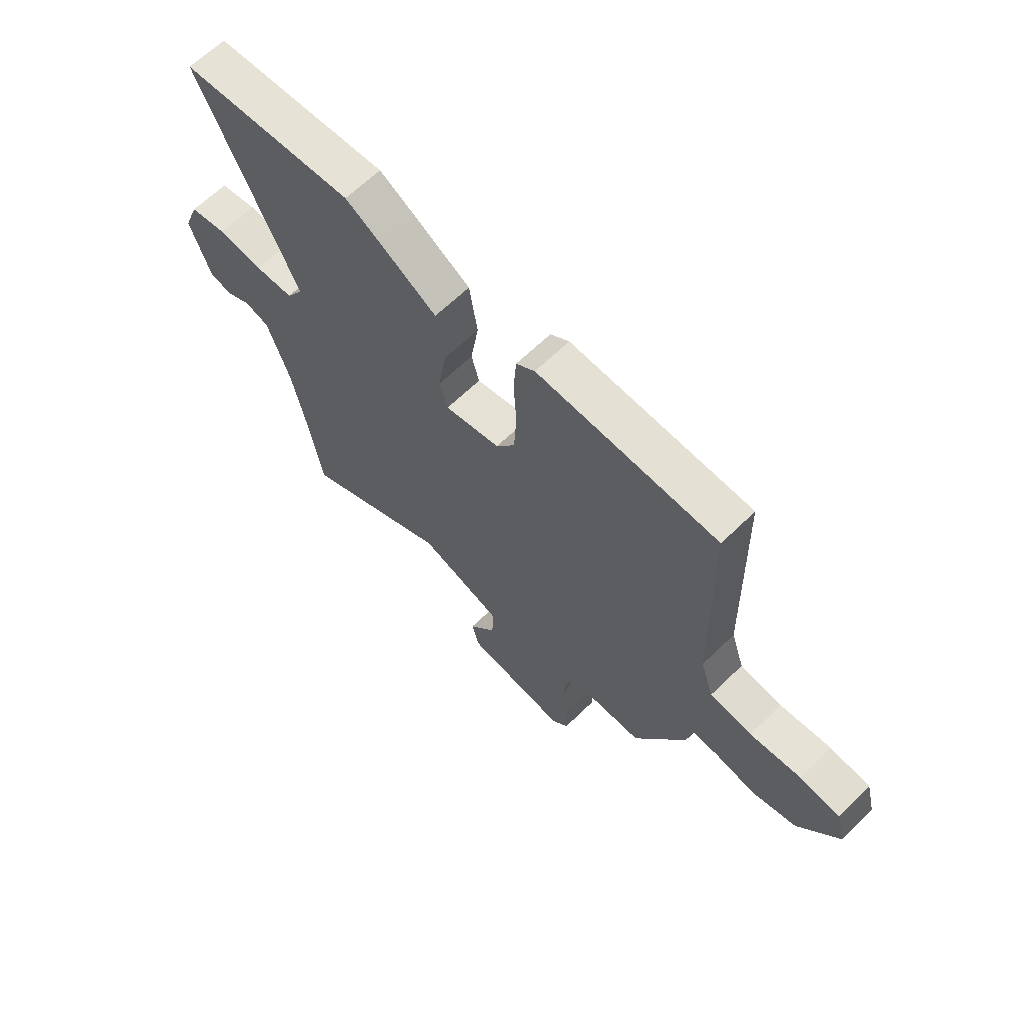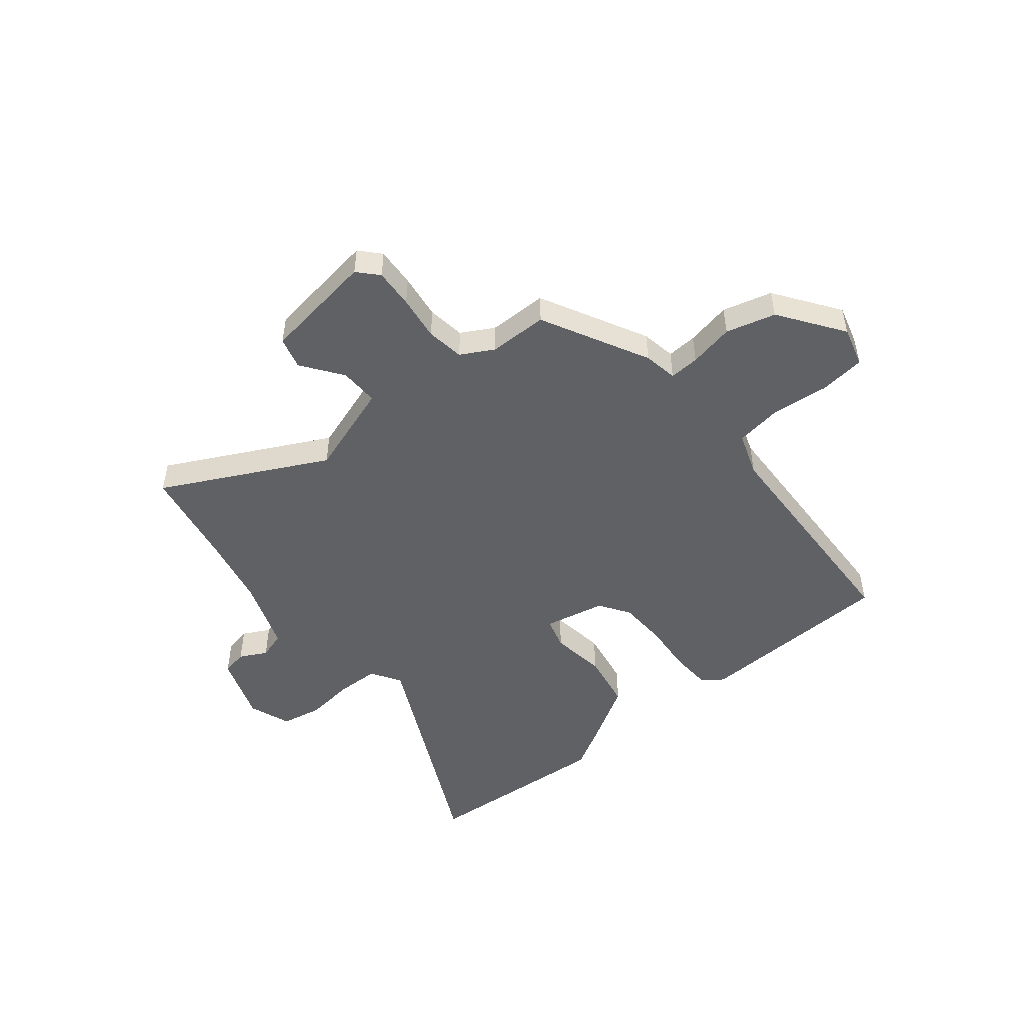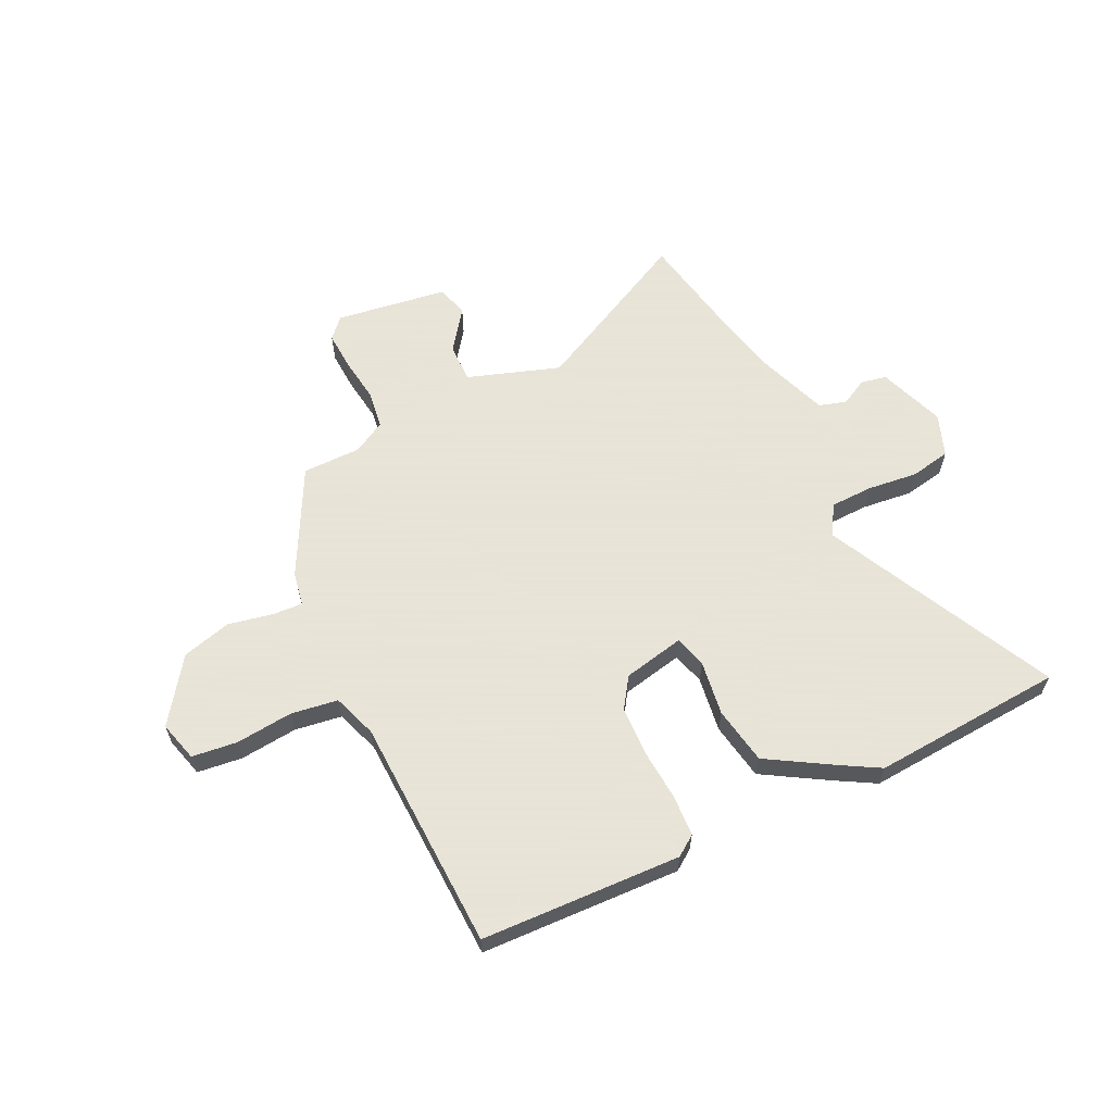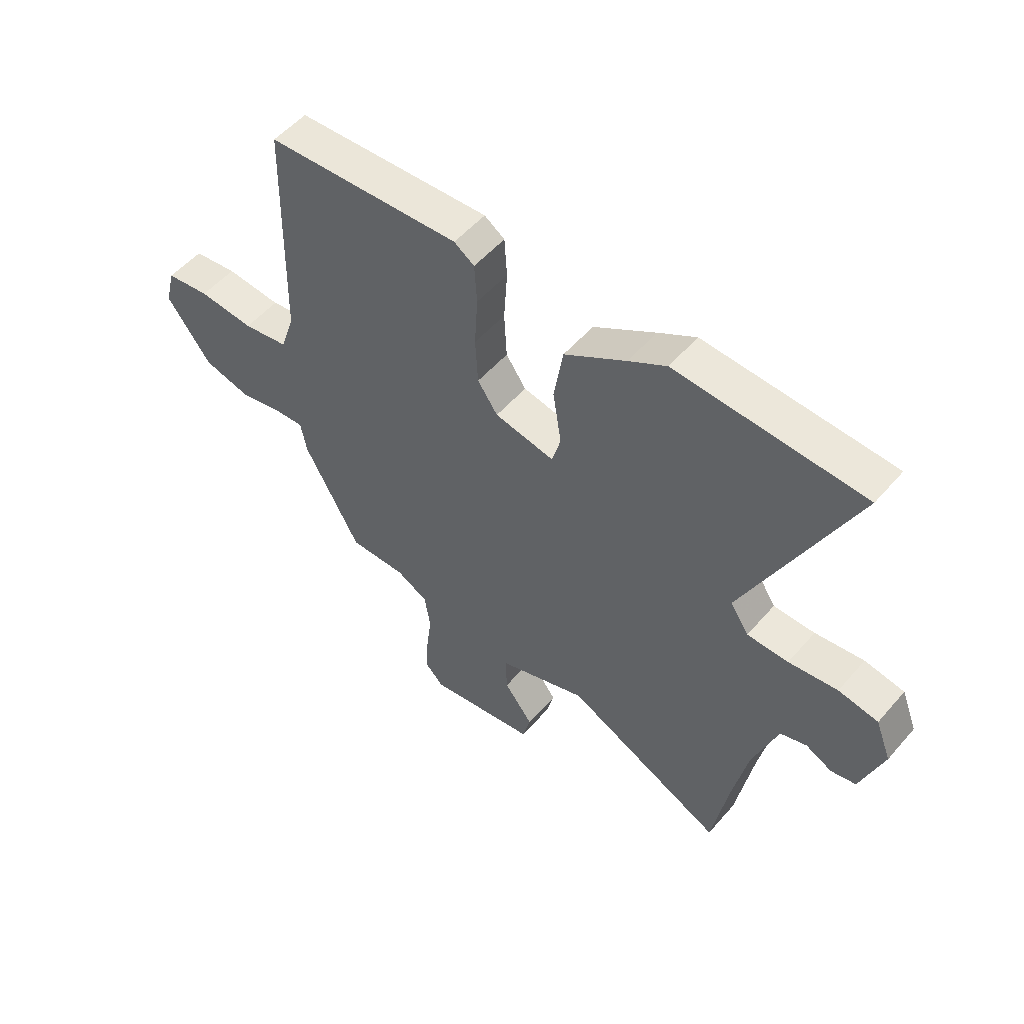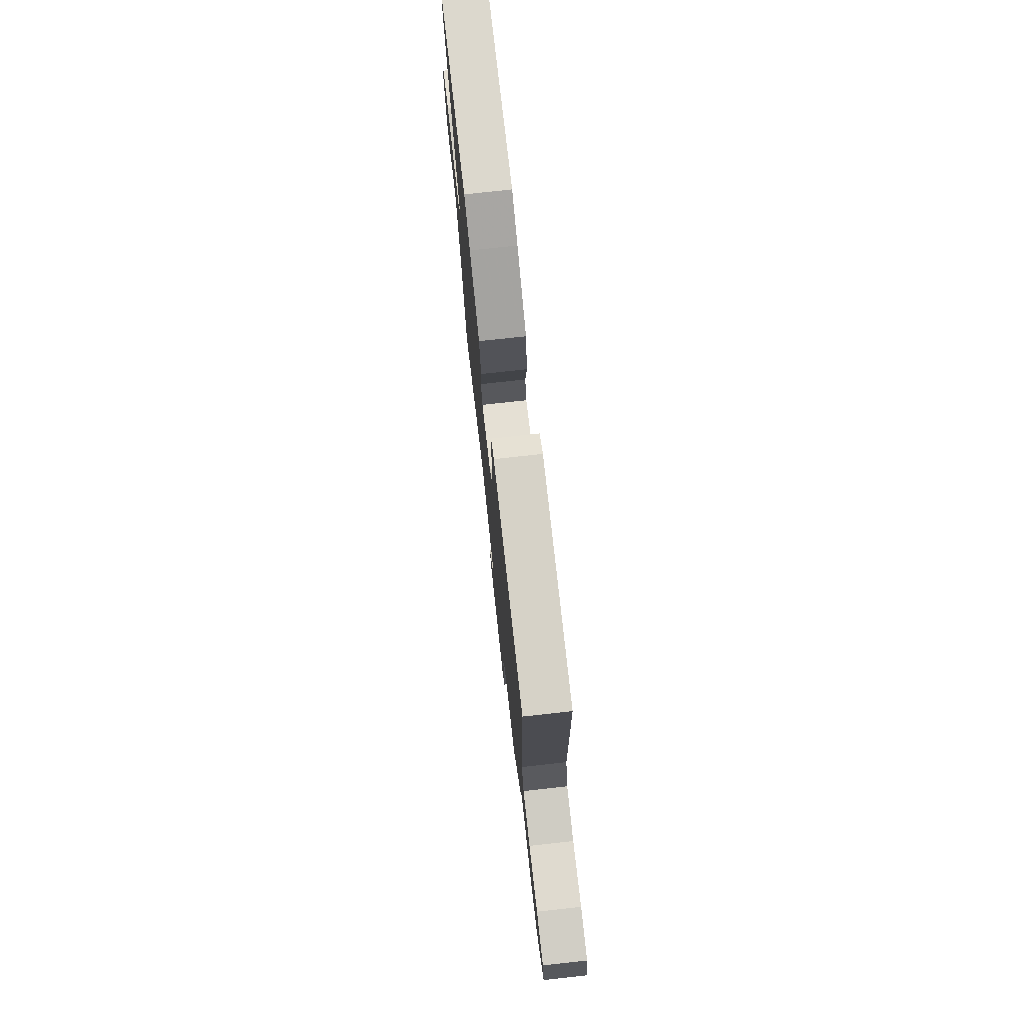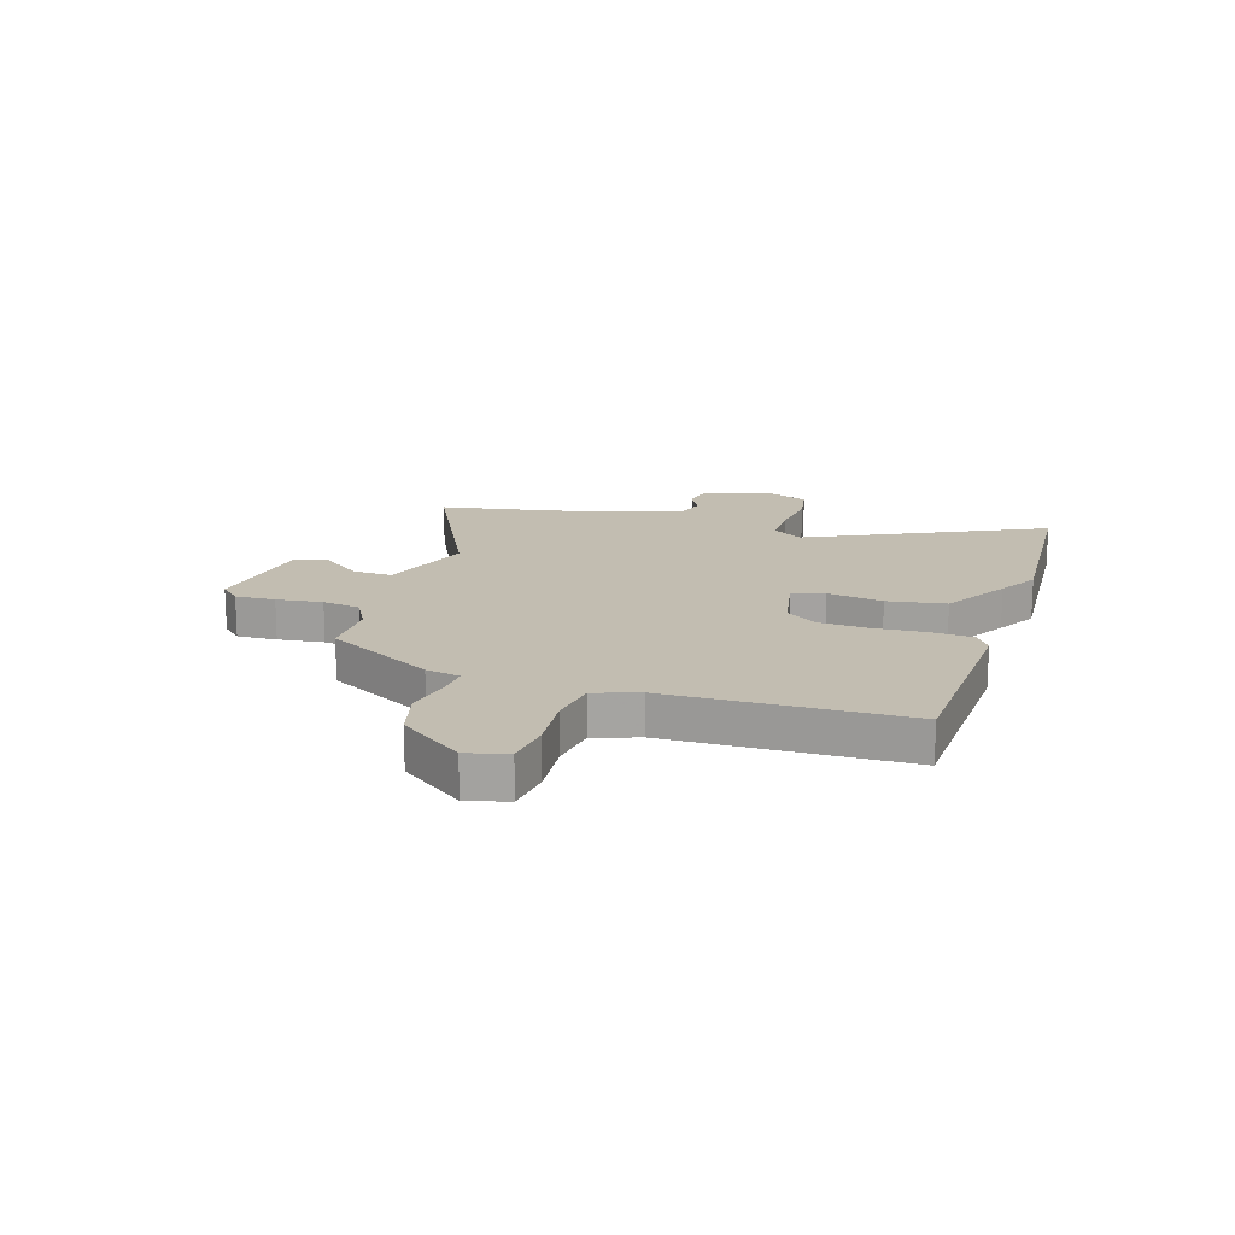
<metadata>
{"format":"obj","ext":"obj","renderer":"f3d","projection":"perspective","resolution":1024,"background":"white","views":[{"elev":64.2,"azim":-134.5,"up":"+Z"},{"elev":-49.2,"azim":-141.8,"up":"+Y"},{"elev":61.4,"azim":-26.6,"up":"+Y"},{"elev":53.3,"azim":39.8,"up":"+Z"},{"elev":75.6,"azim":-96.3,"up":"+Z"},{"elev":17.0,"azim":-72.8,"up":"+Y"}]}
</metadata>
<code>
v 0.306 0.07 0.51
v 0.659 0.07 0.491
v 0.459 0.07 0.065
v 0.494 0.07 0.011
v 0.572 0.07 0.01
v 0.664 0.07 0.022
v 0.739 0.07 0.009
v 0.769 0.07 -0.068
v 0.727 0.07 -0.191
v 0.68 0.07 -0.201
v 0.63 0.07 -0.176
v 0.58 0.07 -0.192
v 0.534 0.07 -0.325
v 0.507 0.07 -0.459
v 0.476 0.07 -0.639
v 0.174 0.07 -0.492
v 0.005 0.07 -0.552
v 0.008 0.07 -0.624
v 0.063 0.07 -0.697
v 0.048 0.07 -0.756
v -0.158 0.07 -0.789
v -0.192 0.07 -0.753
v -0.189 0.07 -0.681
v -0.179 0.07 -0.598
v -0.19 0.07 -0.529
v -0.25 0.07 -0.497
v -0.358 0.07 -0.498
v -0.463 0.07 -0.304
v -0.475 0.07 -0.242
v -0.53 0.07 -0.246
v -0.612 0.07 -0.264
v -0.703 0.07 -0.241
v -0.787 0.07 -0.126
v -0.768 0.07 -0.052
v -0.685 0.07 -0.041
v -0.58 0.07 -0.05
v -0.494 0.07 -0.036
v -0.467 0.07 0.045
v -0.458 0.07 0.474
v -0.091 0.07 0.494
v -0.053 0.07 0.468
v -0.048 0.07 0.393
v -0.054 0.07 0.296
v -0.049 0.07 0.207
v -0.011 0.07 0.152
v 0.102 0.07 0.13
v 0.118 0.07 0.189
v 0.102 0.07 0.29
v 0.119 0.07 0.396
v 0.235 0.07 0.468
v 0.306 0 0.51
v 0.659 0 0.491
v 0.459 0 0.065
v 0.494 0 0.011
v 0.572 0 0.01
v 0.664 0 0.022
v 0.739 0 0.009
v 0.769 0 -0.068
v 0.727 0 -0.191
v 0.68 0 -0.201
v 0.63 0 -0.176
v 0.58 0 -0.192
v 0.534 0 -0.325
v 0.507 0 -0.459
v 0.476 0 -0.639
v 0.174 0 -0.492
v 0.005 0 -0.552
v 0.008 0 -0.624
v 0.063 0 -0.697
v 0.048 0 -0.756
v -0.158 0 -0.789
v -0.192 0 -0.753
v -0.189 0 -0.681
v -0.179 0 -0.598
v -0.19 0 -0.529
v -0.25 0 -0.497
v -0.358 0 -0.498
v -0.463 0 -0.304
v -0.475 0 -0.242
v -0.53 0 -0.246
v -0.612 0 -0.264
v -0.703 0 -0.241
v -0.787 0 -0.126
v -0.768 0 -0.052
v -0.685 0 -0.041
v -0.58 0 -0.05
v -0.494 0 -0.036
v -0.467 0 0.045
v -0.458 0 0.474
v -0.091 0 0.494
v -0.053 0 0.468
v -0.048 0 0.393
v -0.054 0 0.296
v -0.049 0 0.207
v -0.011 0 0.152
v 0.102 0 0.13
v 0.118 0 0.189
v 0.102 0 0.29
v 0.119 0 0.396
v 0.235 0 0.468
f 1 2 3
f 50 1 3
f 49 50 3
f 48 49 3
f 47 48 3
f 46 47 3 4
f 45 46 4
f 41 42 43
f 40 41 43
f 39 40 43
f 38 39 43
f 37 38 43 44
f 34 35 36
f 33 34 36
f 32 33 36
f 31 32 36
f 30 31 36
f 29 30 36 37
f 37 44 45
f 29 37 45
f 28 29 45
f 27 28 45
f 26 27 45
f 22 23 24
f 21 22 24
f 20 21 24
f 19 20 24
f 18 19 24
f 17 18 24 25
f 26 45 4
f 25 26 4
f 17 25 4
f 16 17 4
f 9 10 11
f 8 9 11
f 7 8 11
f 6 7 11
f 5 6 11
f 5 11 12
f 16 4 5
f 15 16 5
f 14 15 5
f 5 12 13
f 5 13 14
f 53 52 51
f 53 51 100
f 53 100 99
f 53 99 98
f 53 98 97
f 54 53 97 96
f 54 96 95
f 93 92 91
f 93 91 90
f 93 90 89
f 93 89 88
f 94 93 88 87
f 86 85 84
f 86 84 83
f 86 83 82
f 86 82 81
f 86 81 80
f 87 86 80 79
f 95 94 87
f 95 87 79
f 95 79 78
f 95 78 77
f 95 77 76
f 74 73 72
f 74 72 71
f 74 71 70
f 74 70 69
f 74 69 68
f 75 74 68 67
f 54 95 76
f 54 76 75
f 54 75 67
f 54 67 66
f 61 60 59
f 61 59 58
f 61 58 57
f 61 57 56
f 61 56 55
f 62 61 55
f 55 54 66
f 55 66 65
f 55 65 64
f 63 62 55
f 64 63 55
f 1 51 52 2
f 2 52 53 3
f 3 53 54 4
f 4 54 55 5
f 5 55 56 6
f 6 56 57 7
f 7 57 58 8
f 8 58 59 9
f 9 59 60 10
f 10 60 61 11
f 11 61 62 12
f 12 62 63 13
f 13 63 64 14
f 14 64 65 15
f 15 65 66 16
f 16 66 67 17
f 17 67 68 18
f 18 68 69 19
f 19 69 70 20
f 20 70 71 21
f 21 71 72 22
f 22 72 73 23
f 23 73 74 24
f 24 74 75 25
f 25 75 76 26
f 26 76 77 27
f 27 77 78 28
f 28 78 79 29
f 29 79 80 30
f 30 80 81 31
f 31 81 82 32
f 32 82 83 33
f 33 83 84 34
f 34 84 85 35
f 35 85 86 36
f 36 86 87 37
f 37 87 88 38
f 38 88 89 39
f 39 89 90 40
f 40 90 91 41
f 41 91 92 42
f 42 92 93 43
f 43 93 94 44
f 44 94 95 45
f 45 95 96 46
f 46 96 97 47
f 47 97 98 48
f 48 98 99 49
f 49 99 100 50
f 50 100 51 1

</code>
